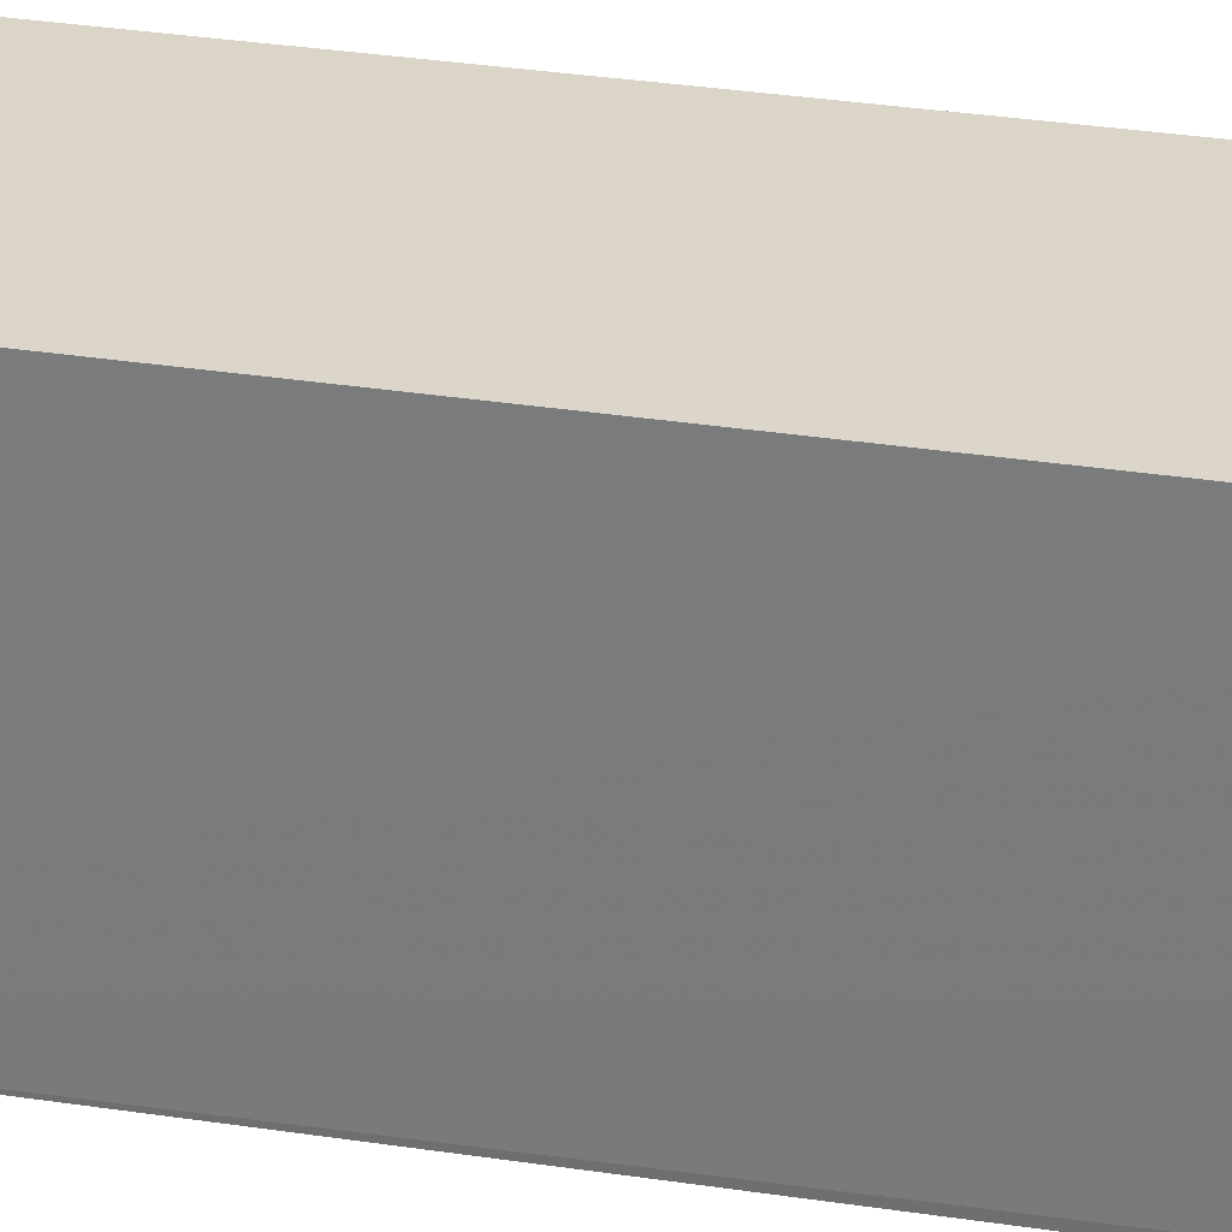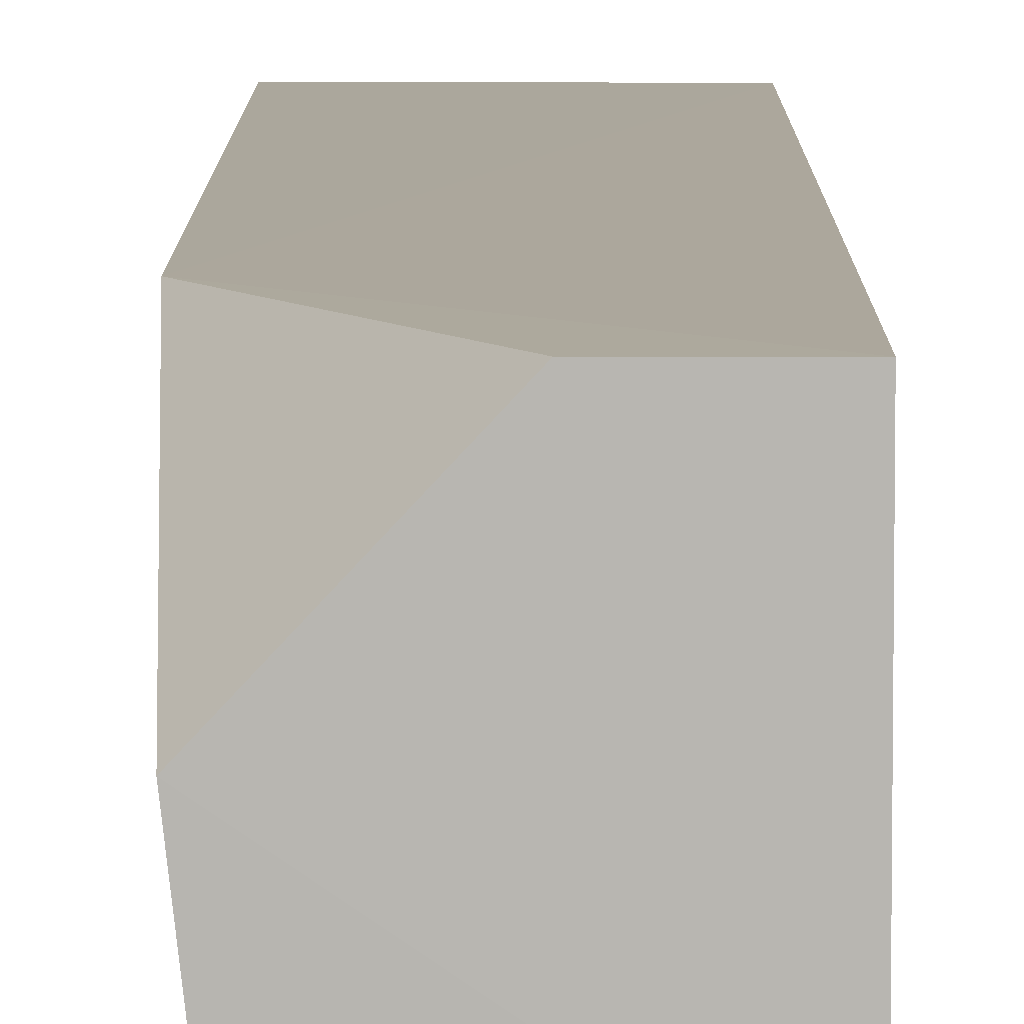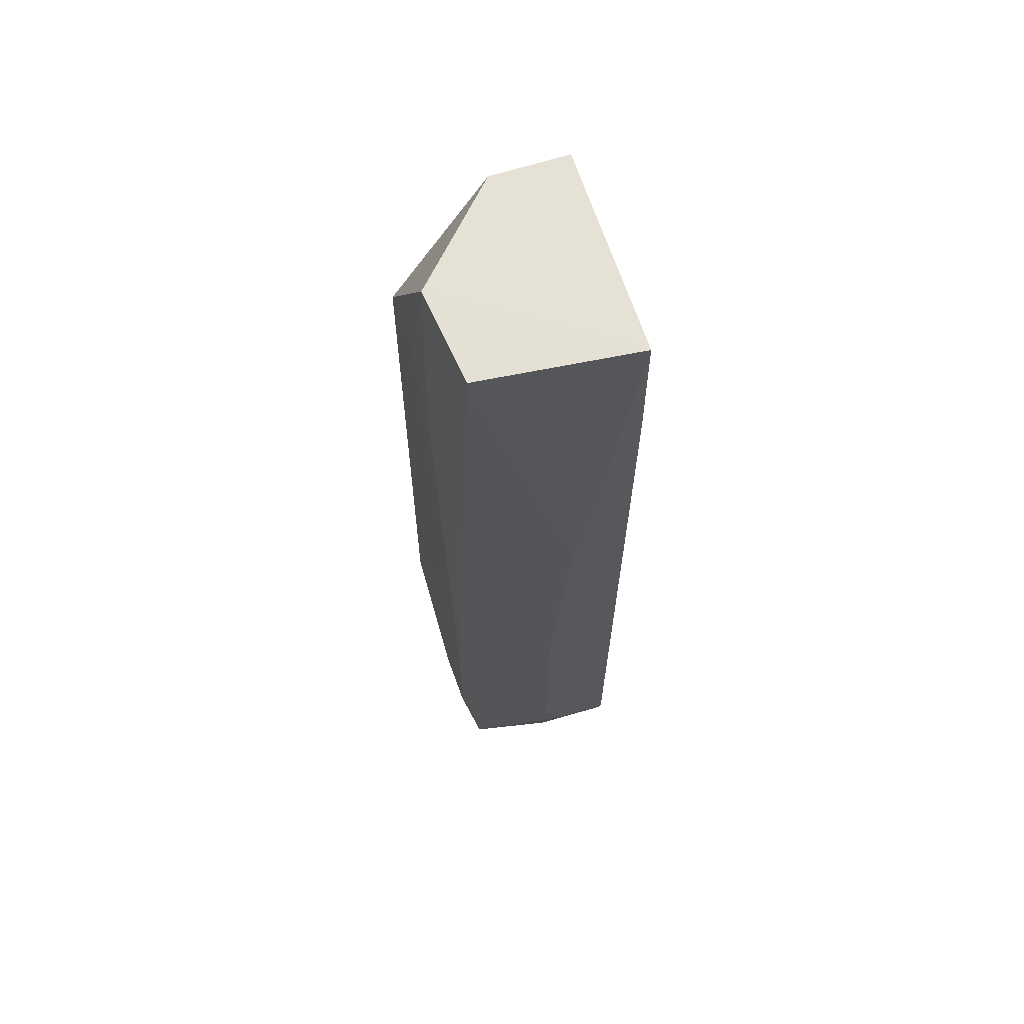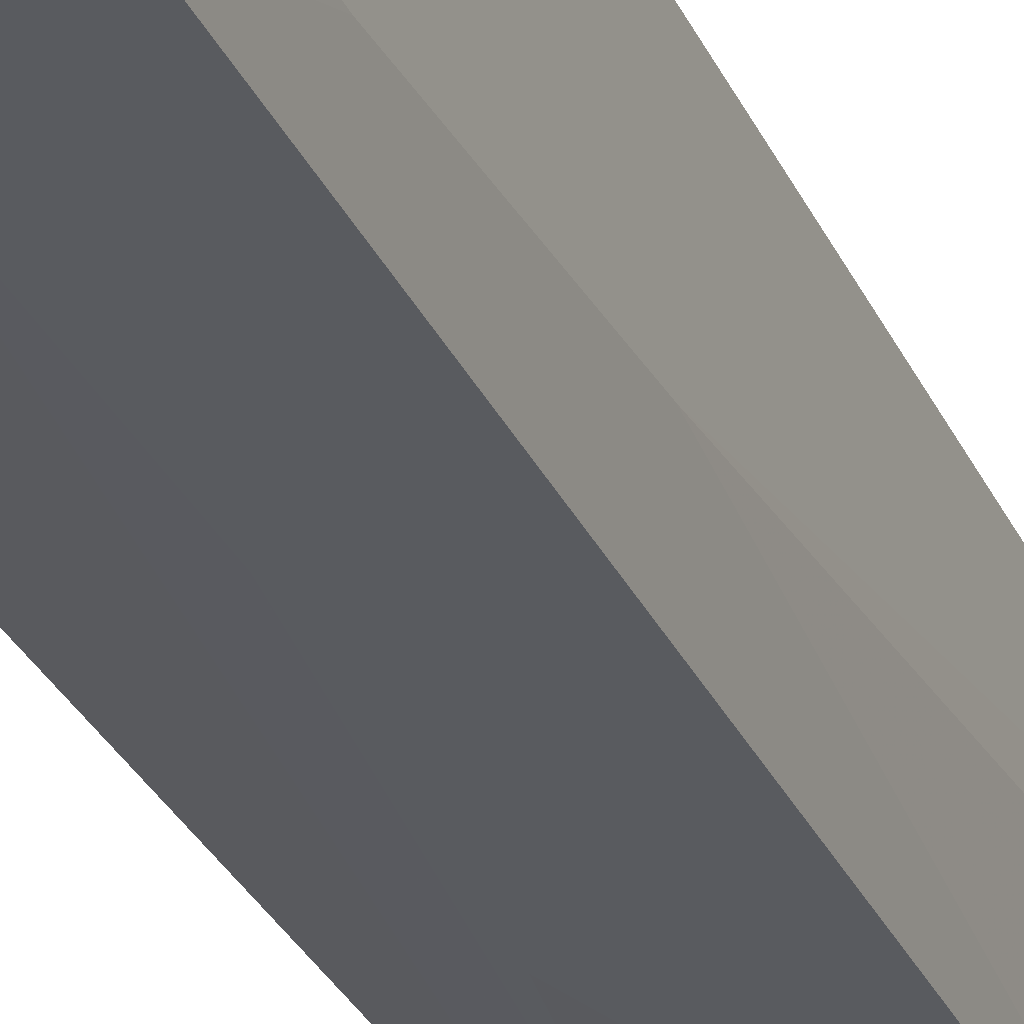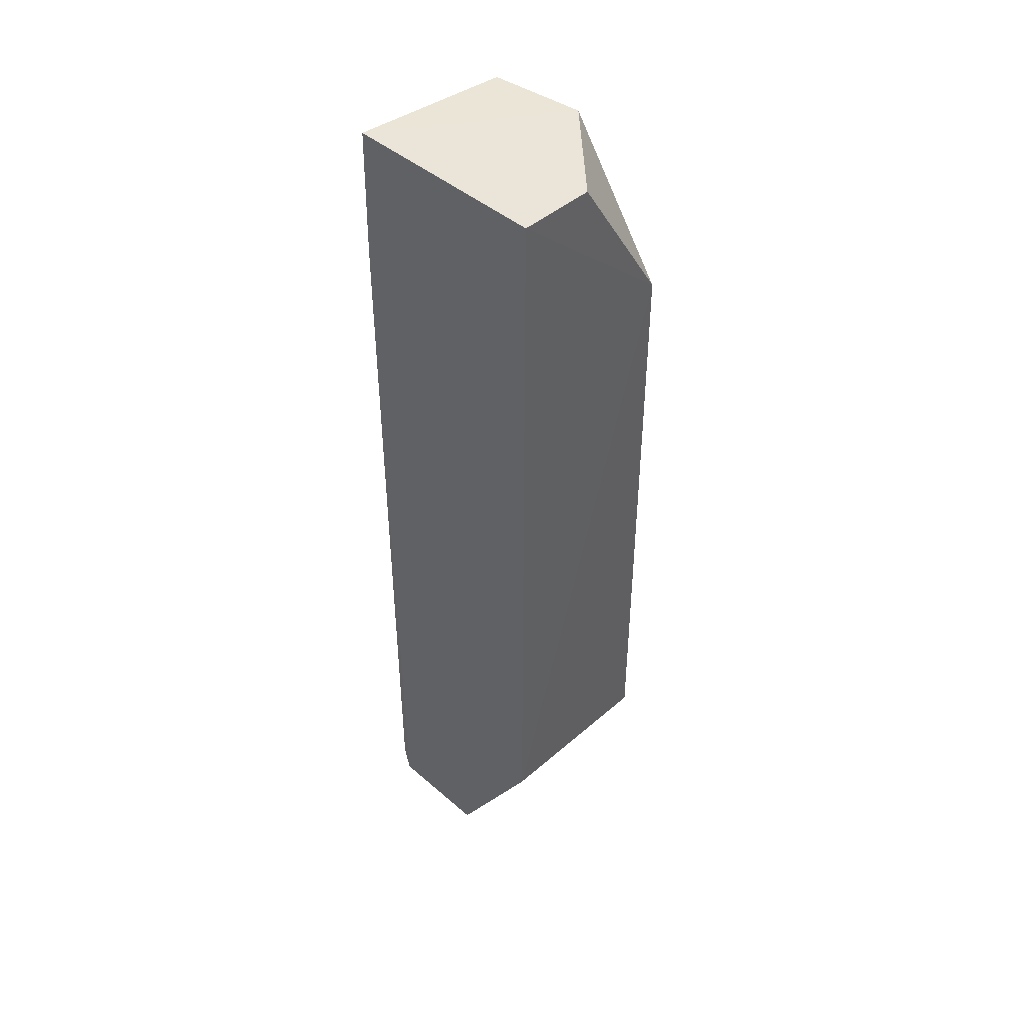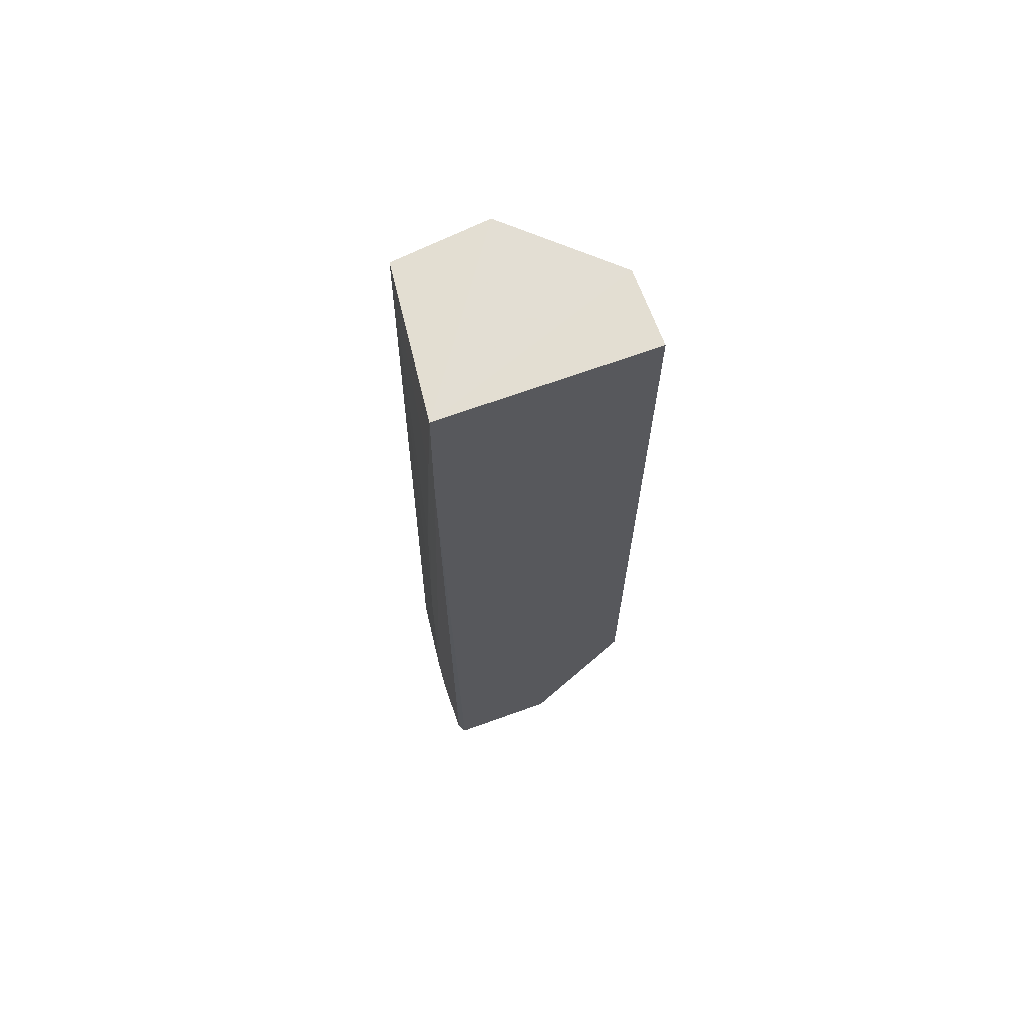
<metadata>
{"format":"obj","ext":"obj","renderer":"f3d","projection":"perspective","resolution":1024,"background":"white","views":[{"elev":29.4,"azim":103.2,"up":"+Y"},{"elev":8.3,"azim":0.3,"up":"+Y"},{"elev":65.1,"azim":-17.8,"up":"+Z"},{"elev":-31.5,"azim":-157.8,"up":"+Y"},{"elev":44.9,"azim":134.9,"up":"+Z"},{"elev":67.4,"azim":70.0,"up":"+Z"}]}
</metadata>
<code>
v -0.0379 -0.01472 0.0825
v -0.03788 -0.03255 0.0825
v -0.03788 -0.02292 0.001599
v -0.04444 -0.0229 0.001195
v -0.05207 -0.02286 0.08249
v -0.0379 -0.03268 0.004162
v -0.0379 -0.01472 0.0155
v -0.03783 -0.03269 0.07103
v -0.03787 -0.03207 0.001704
v -0.05178 -0.03172 0.005652
v -0.05303 -0.0147 0.01552
v -0.04441 -0.03189 0.001644
v -0.04439 -0.03263 0.007339
v -0.05114 -0.03107 0.08242
v -0.05268 -0.0146 0.06941
v -0.05248 -0.02765 0.01549
v -0.05269 -0.02286 0.00572
v -0.04274 -0.03261 0.004113
v -0.05251 -0.02772 0.005724
v -0.0443 -0.03258 0.02855
v -0.04444 -0.01472 0.0825
v -0.05248 -0.02602 0.0351
v -0.03946 -0.03262 0.07104
v -0.05252 -0.01956 0.06939
v -0.05243 -0.02273 0.06282
v -0.04267 -0.03256 0.04978
f 7 3 4
f 8 1 2
f 8 7 1
f 8 3 7
f 9 4 3
f 9 8 6
f 9 3 8
f 11 7 4
f 12 4 9
f 13 6 8
f 14 2 5
f 15 1 7
f 15 7 11
f 16 10 14
f 17 11 4
f 18 12 9
f 18 9 6
f 18 6 13
f 18 13 10
f 18 10 12
f 19 12 10
f 19 4 12
f 19 17 4
f 19 10 16
f 19 11 17
f 20 14 10
f 20 10 13
f 20 13 8
f 21 15 5
f 21 1 15
f 21 5 2
f 21 2 1
f 22 19 16
f 22 11 19
f 22 16 14
f 23 20 8
f 23 8 2
f 23 2 14
f 24 15 11
f 24 11 22
f 24 5 15
f 25 22 14
f 25 14 5
f 25 24 22
f 25 5 24
f 26 23 14
f 26 14 20
f 26 20 23

</code>
